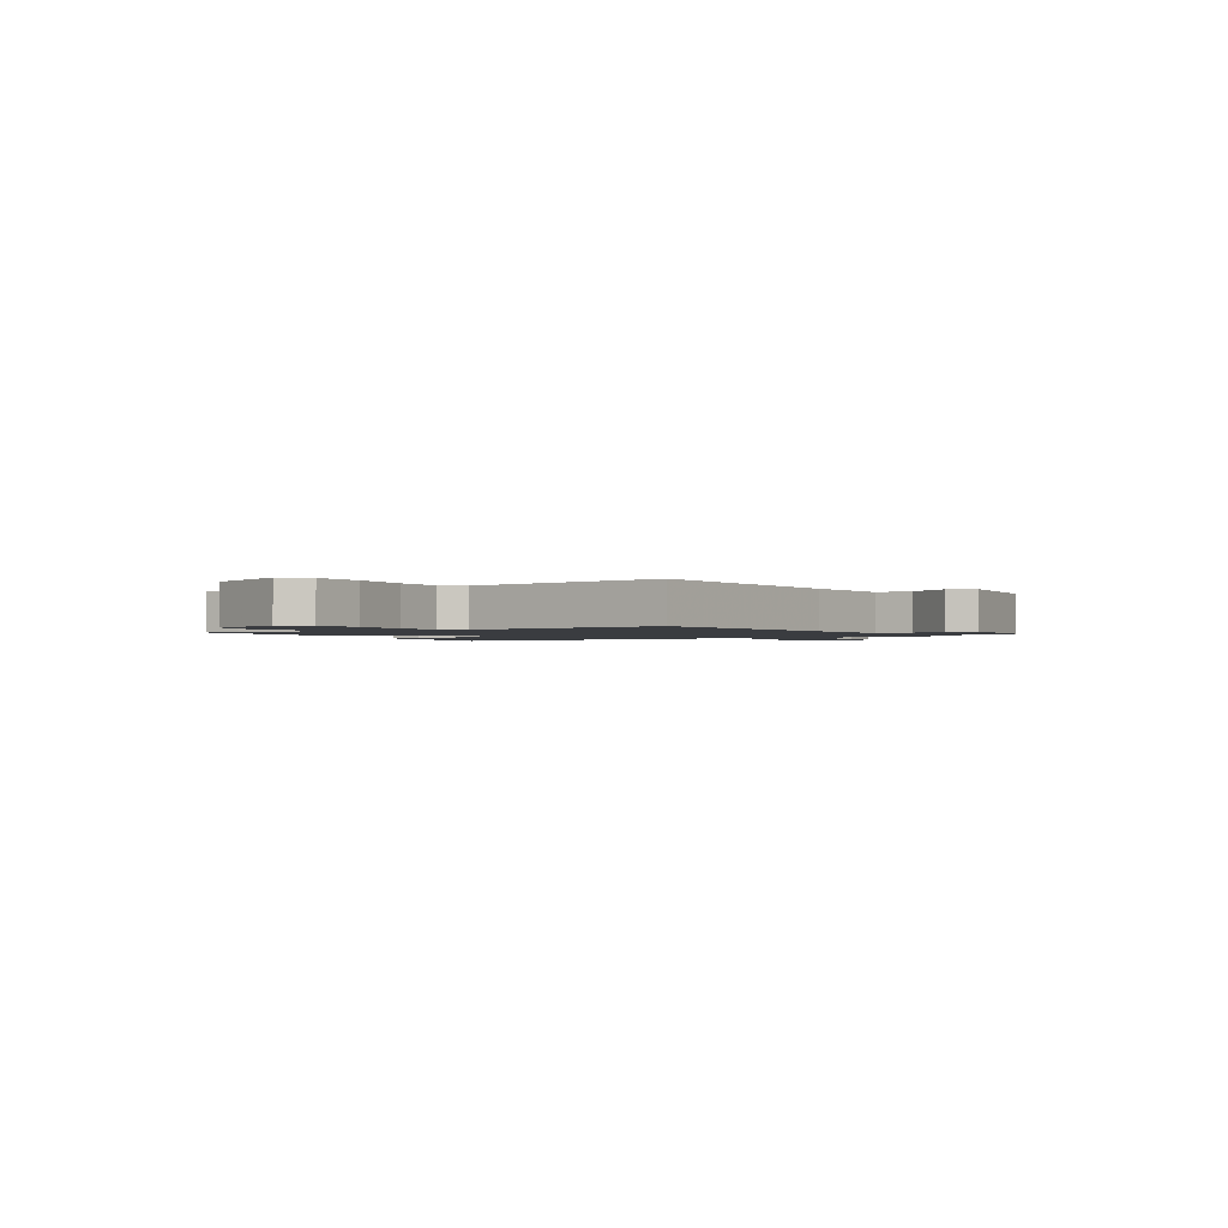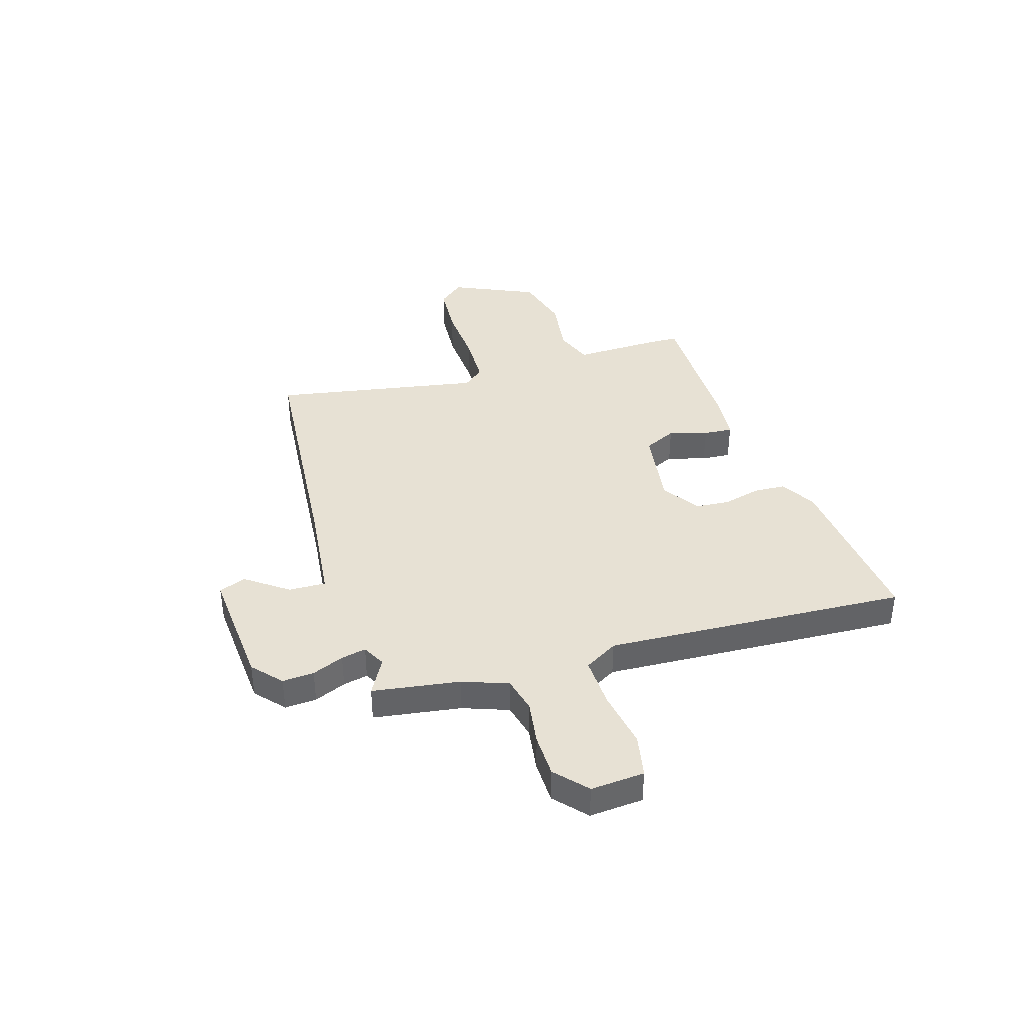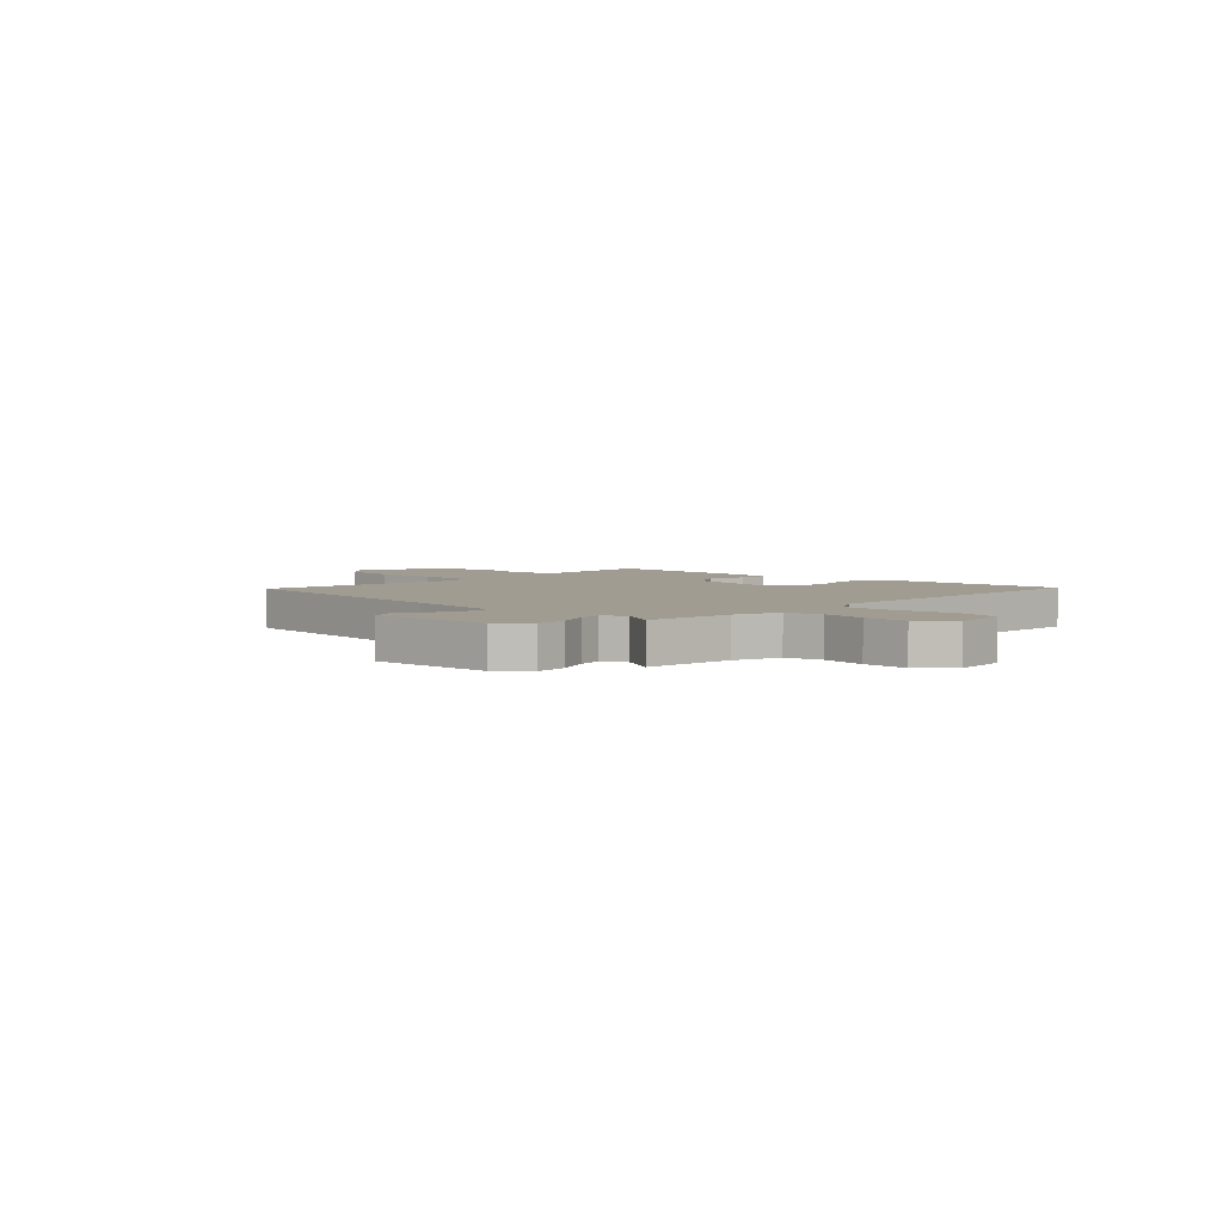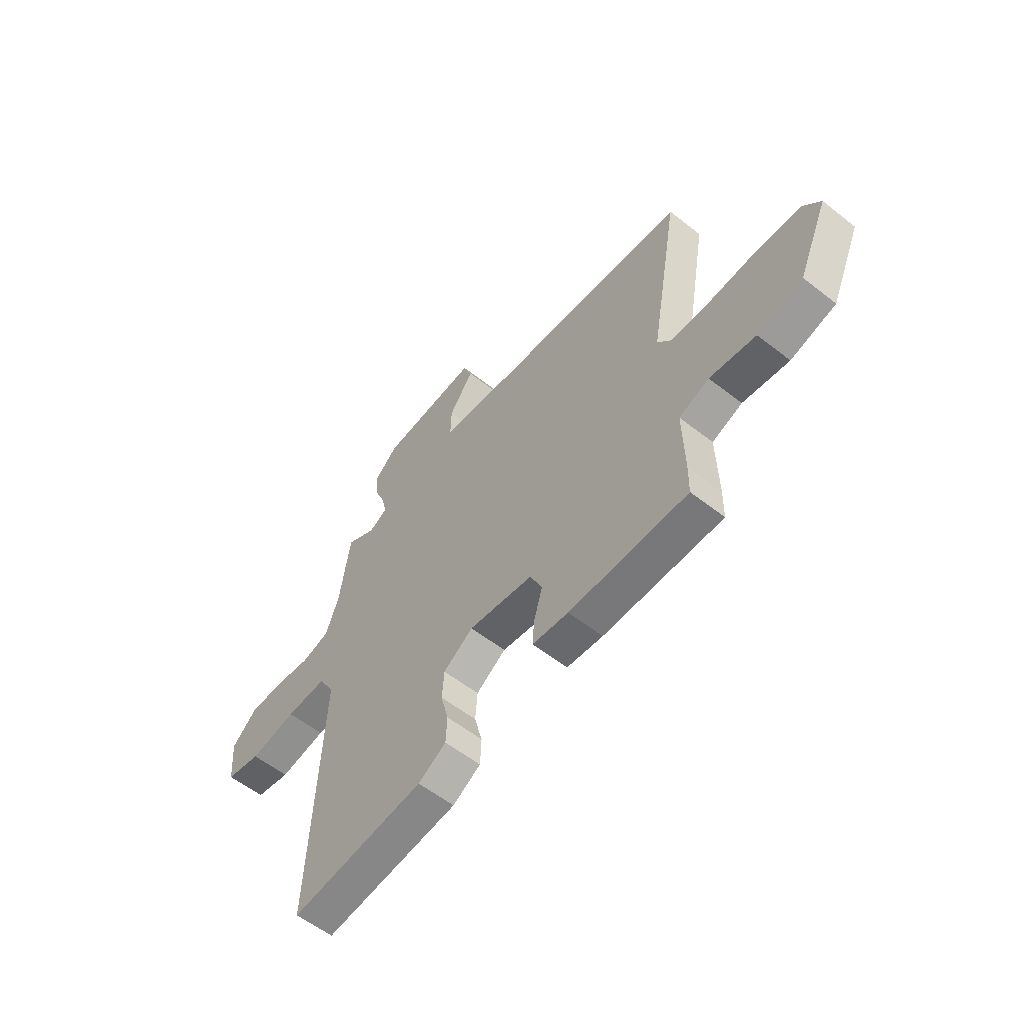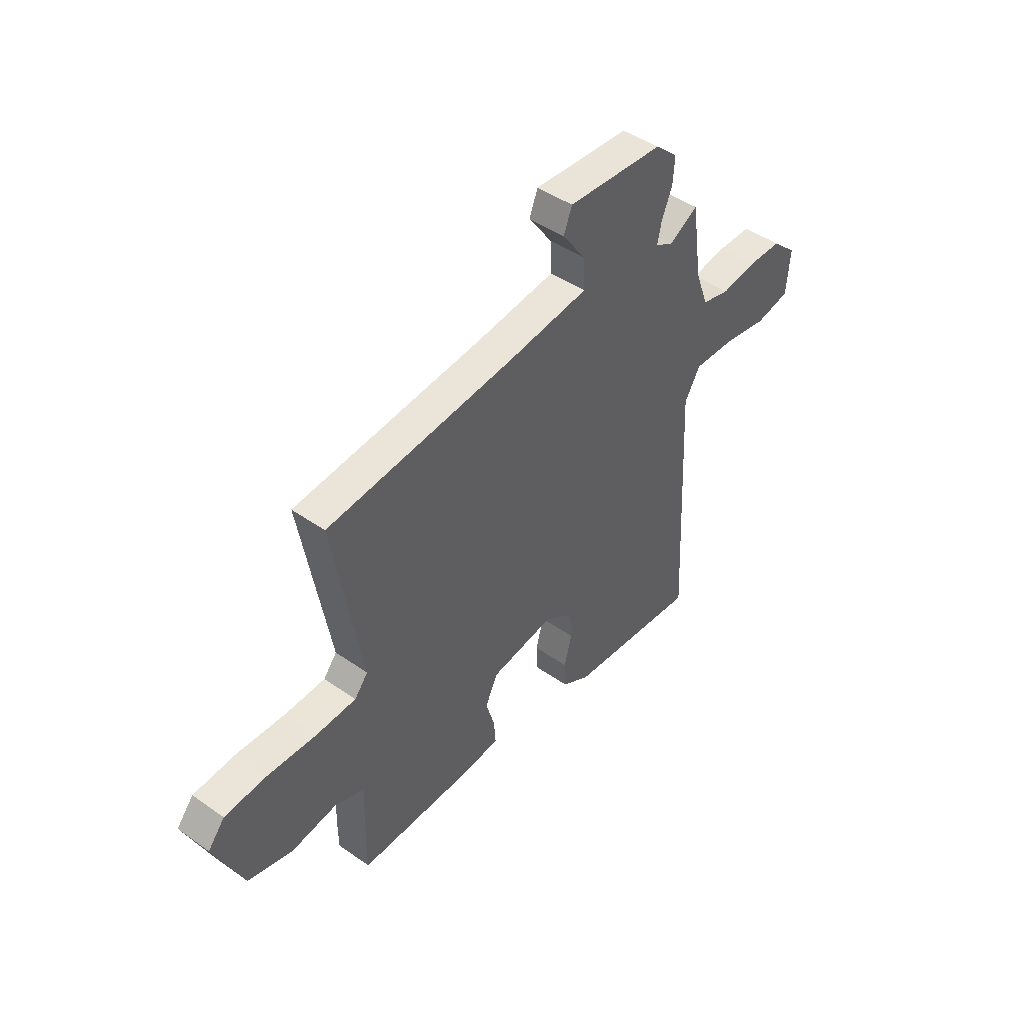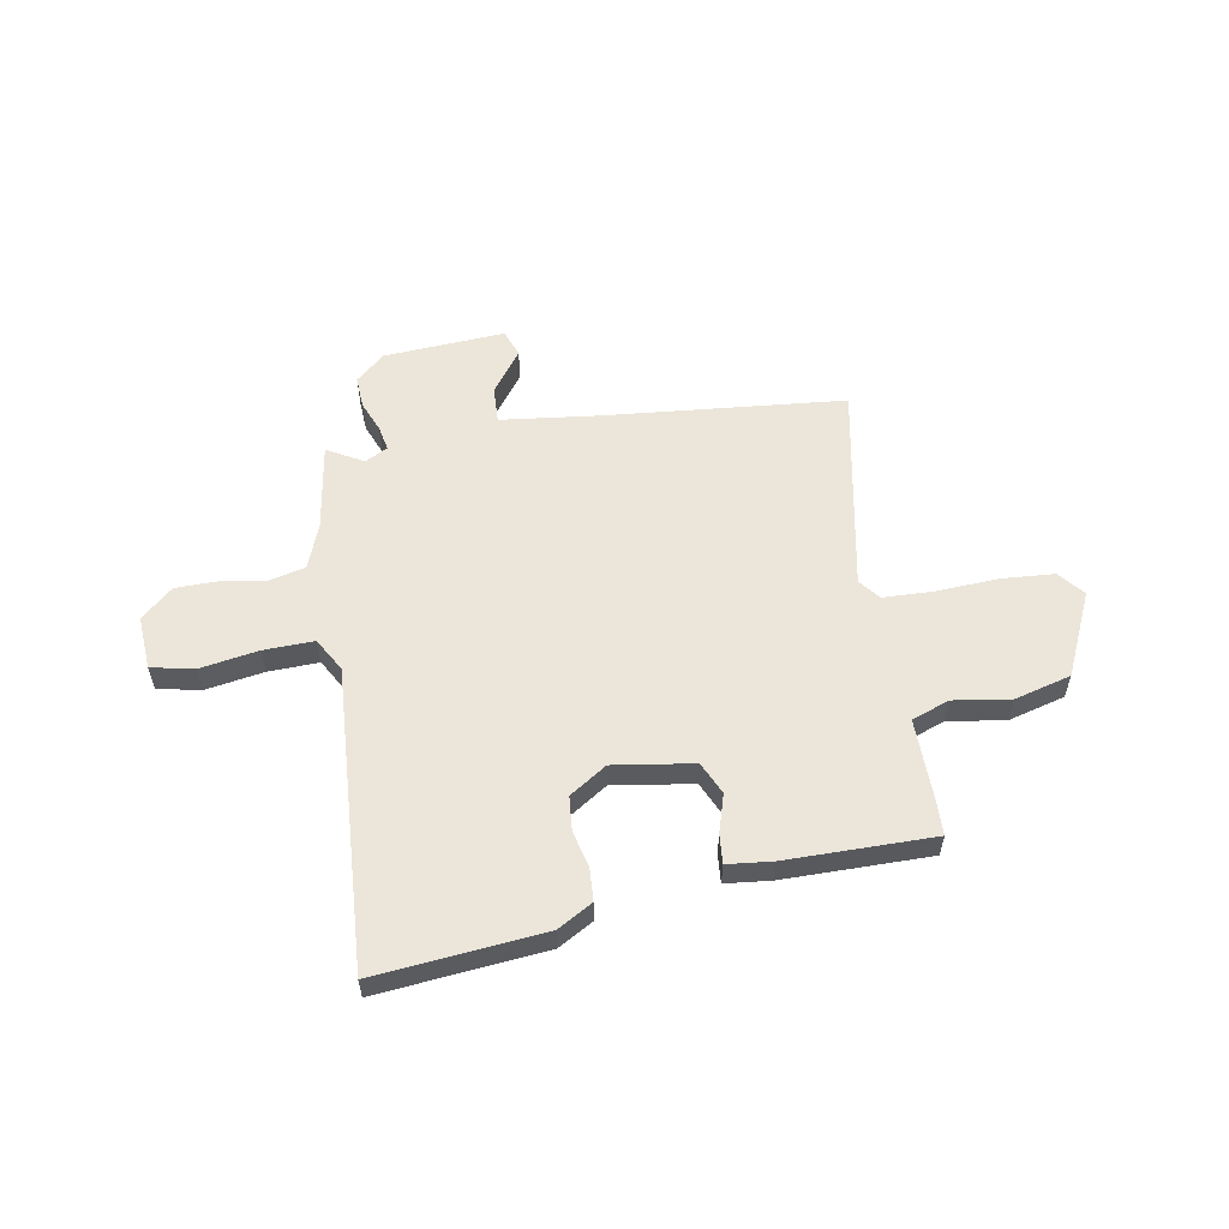
<metadata>
{"format":"obj","ext":"obj","renderer":"f3d","projection":"perspective","resolution":1024,"background":"white","views":[{"elev":-1.6,"azim":-60.2,"up":"+Y"},{"elev":39.5,"azim":73.3,"up":"+Y"},{"elev":4.4,"azim":43.8,"up":"+Y"},{"elev":-57.2,"azim":-129.3,"up":"+Z"},{"elev":45.4,"azim":-51.0,"up":"+Z"},{"elev":57.0,"azim":170.9,"up":"+Y"}]}
</metadata>
<code>
v 0.479 0.07 -0.553
v 0.161 0.07 -0.518
v 0.095 0.07 -0.479
v 0.092 0.07 -0.418
v 0.11 0.07 -0.348
v 0.105 0.07 -0.283
v 0.035 0.07 -0.236
v -0.117 0.07 -0.257
v -0.146 0.07 -0.318
v -0.125 0.07 -0.391
v -0.121 0.07 -0.446
v -0.206 0.07 -0.454
v -0.486 0.07 -0.452
v -0.487 0.07 -0.383
v -0.483 0.07 -0.231
v -0.554 0.07 -0.204
v -0.663 0.07 -0.219
v -0.77 0.07 -0.189
v -0.84 0.07 -0.031
v -0.8 0.07 0.017
v -0.701 0.07 0.023
v -0.582 0.07 0.015
v -0.486 0.07 0.017
v -0.454 0.07 0.056
v -0.523 0.07 0.451
v -0.068 0.07 0.488
v 0.119 0.07 0.508
v 0.117 0.07 0.578
v 0.06 0.07 0.658
v 0.08 0.07 0.709
v 0.31 0.07 0.691
v 0.364 0.07 0.642
v 0.36 0.07 0.582
v 0.335 0.07 0.522
v 0.325 0.07 0.475
v 0.368 0.07 0.452
v 0.437 0.07 0.49
v 0.461 0.07 0.324
v 0.492 0.07 0.238
v 0.559 0.07 0.221
v 0.643 0.07 0.233
v 0.725 0.07 0.231
v 0.784 0.07 0.177
v 0.776 0.07 0.075
v 0.694 0.07 0.059
v 0.584 0.07 0.079
v 0.488 0.07 0.083
v 0.451 0.07 0.02
v 0.479 0 -0.553
v 0.161 0 -0.518
v 0.095 0 -0.479
v 0.092 0 -0.418
v 0.11 0 -0.348
v 0.105 0 -0.283
v 0.035 0 -0.236
v -0.117 0 -0.257
v -0.146 0 -0.318
v -0.125 0 -0.391
v -0.121 0 -0.446
v -0.206 0 -0.454
v -0.486 0 -0.452
v -0.487 0 -0.383
v -0.483 0 -0.231
v -0.554 0 -0.204
v -0.663 0 -0.219
v -0.77 0 -0.189
v -0.84 0 -0.031
v -0.8 0 0.017
v -0.701 0 0.023
v -0.582 0 0.015
v -0.486 0 0.017
v -0.454 0 0.056
v -0.523 0 0.451
v -0.068 0 0.488
v 0.119 0 0.508
v 0.117 0 0.578
v 0.06 0 0.658
v 0.08 0 0.709
v 0.31 0 0.691
v 0.364 0 0.642
v 0.36 0 0.582
v 0.335 0 0.522
v 0.325 0 0.475
v 0.368 0 0.452
v 0.437 0 0.49
v 0.461 0 0.324
v 0.492 0 0.238
v 0.559 0 0.221
v 0.643 0 0.233
v 0.725 0 0.231
v 0.784 0 0.177
v 0.776 0 0.075
v 0.694 0 0.059
v 0.584 0 0.079
v 0.488 0 0.083
v 0.451 0 0.02
f 44 45 46
f 43 44 46
f 42 43 46
f 41 42 46
f 40 41 46
f 39 40 46 47
f 38 39 47 48
f 36 37 38 48
f 32 33 34
f 31 32 34
f 30 31 34
f 29 30 34
f 28 29 34
f 27 28 34 35
f 48 1 2
f 36 48 2
f 35 36 2
f 27 35 2
f 26 27 2
f 20 21 22
f 19 20 22
f 18 19 22
f 17 18 22
f 16 17 22
f 15 16 22 23
f 13 14 15
f 12 13 15
f 11 12 15
f 10 11 15
f 9 10 15
f 15 23 24
f 9 15 24
f 8 9 24
f 2 3 4 5
f 2 5 6
f 26 2 6
f 24 25 26
f 8 24 26
f 7 8 26
f 6 7 26
f 94 93 92
f 94 92 91
f 94 91 90
f 94 90 89
f 94 89 88
f 95 94 88 87
f 96 95 87 86
f 96 86 85 84
f 82 81 80
f 82 80 79
f 82 79 78
f 82 78 77
f 82 77 76
f 83 82 76 75
f 50 49 96
f 50 96 84
f 50 84 83
f 50 83 75
f 50 75 74
f 70 69 68
f 70 68 67
f 70 67 66
f 70 66 65
f 70 65 64
f 71 70 64 63
f 63 62 61
f 63 61 60
f 63 60 59
f 63 59 58
f 63 58 57
f 72 71 63
f 72 63 57
f 72 57 56
f 53 52 51 50
f 54 53 50
f 54 50 74
f 74 73 72
f 74 72 56
f 74 56 55
f 74 55 54
f 1 49 50 2
f 2 50 51 3
f 3 51 52 4
f 4 52 53 5
f 5 53 54 6
f 6 54 55 7
f 7 55 56 8
f 8 56 57 9
f 9 57 58 10
f 10 58 59 11
f 11 59 60 12
f 12 60 61 13
f 13 61 62 14
f 14 62 63 15
f 15 63 64 16
f 16 64 65 17
f 17 65 66 18
f 18 66 67 19
f 19 67 68 20
f 20 68 69 21
f 21 69 70 22
f 22 70 71 23
f 23 71 72 24
f 24 72 73 25
f 25 73 74 26
f 26 74 75 27
f 27 75 76 28
f 28 76 77 29
f 29 77 78 30
f 30 78 79 31
f 31 79 80 32
f 32 80 81 33
f 33 81 82 34
f 34 82 83 35
f 35 83 84 36
f 36 84 85 37
f 37 85 86 38
f 38 86 87 39
f 39 87 88 40
f 40 88 89 41
f 41 89 90 42
f 42 90 91 43
f 43 91 92 44
f 44 92 93 45
f 45 93 94 46
f 46 94 95 47
f 47 95 96 48
f 48 96 49 1

</code>
